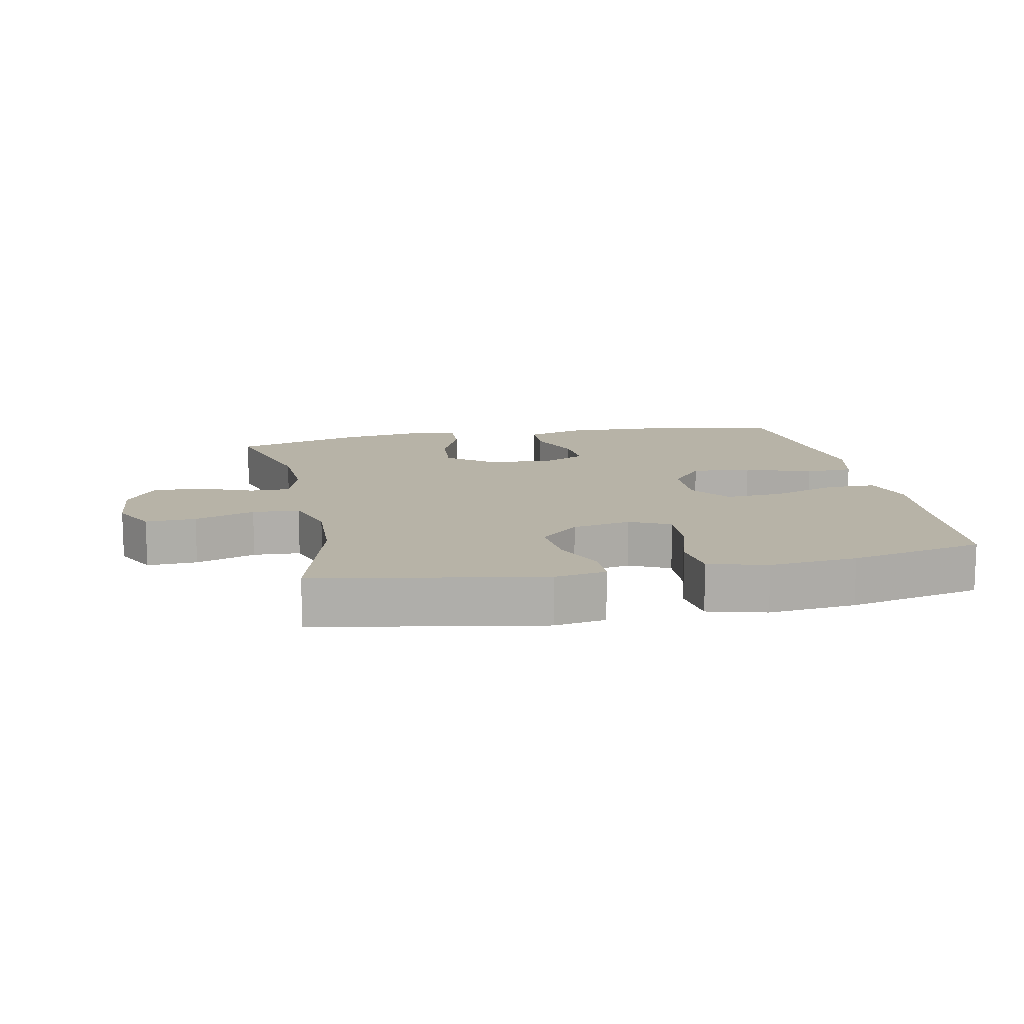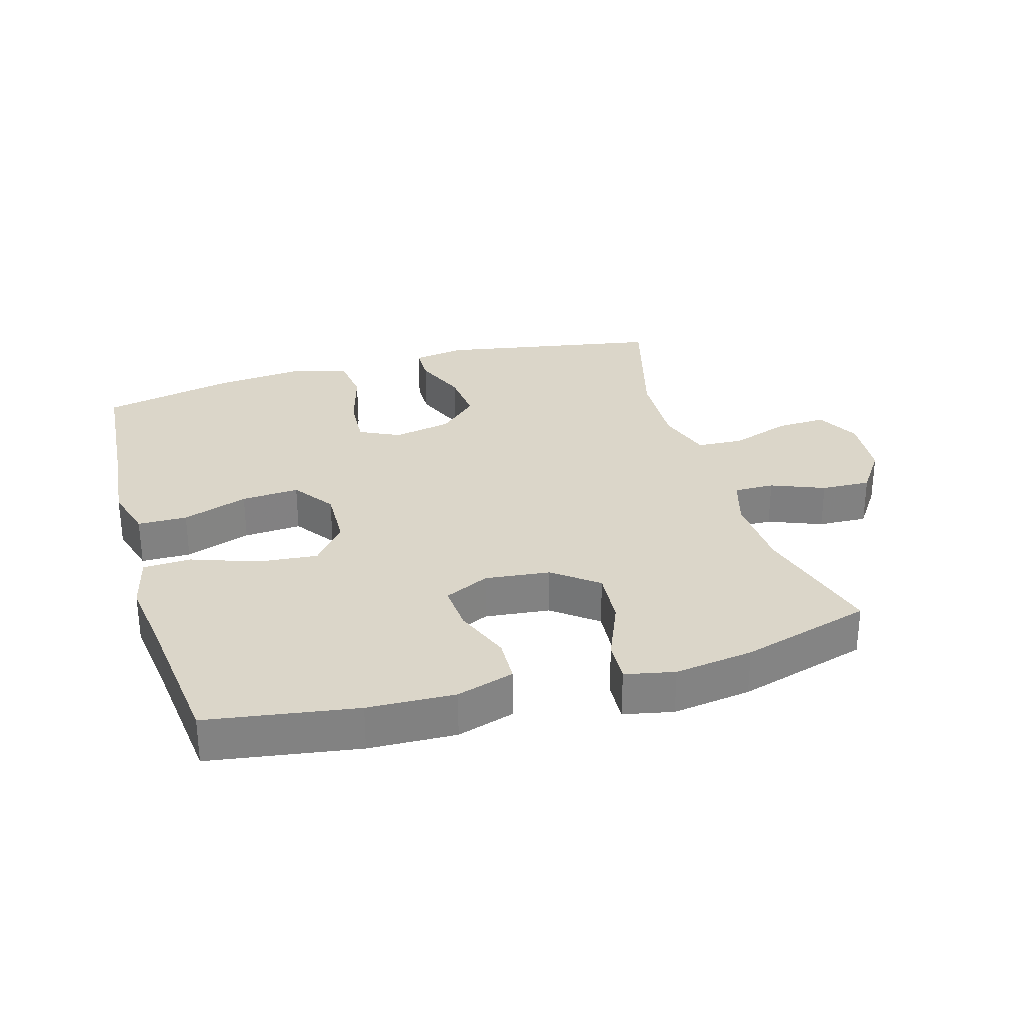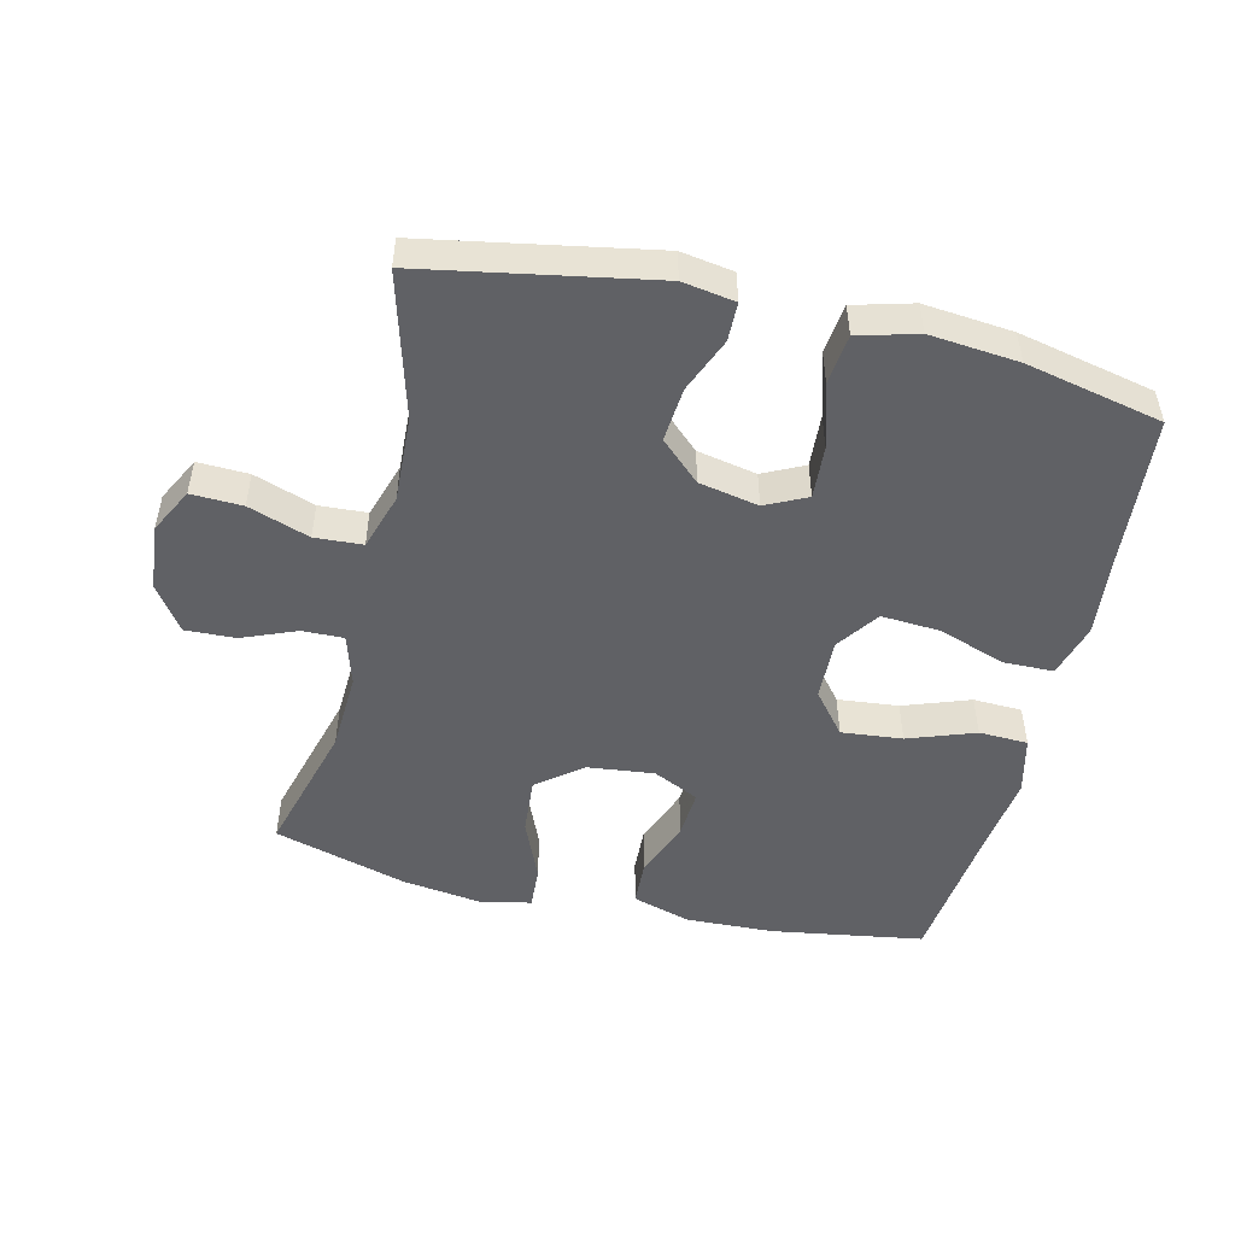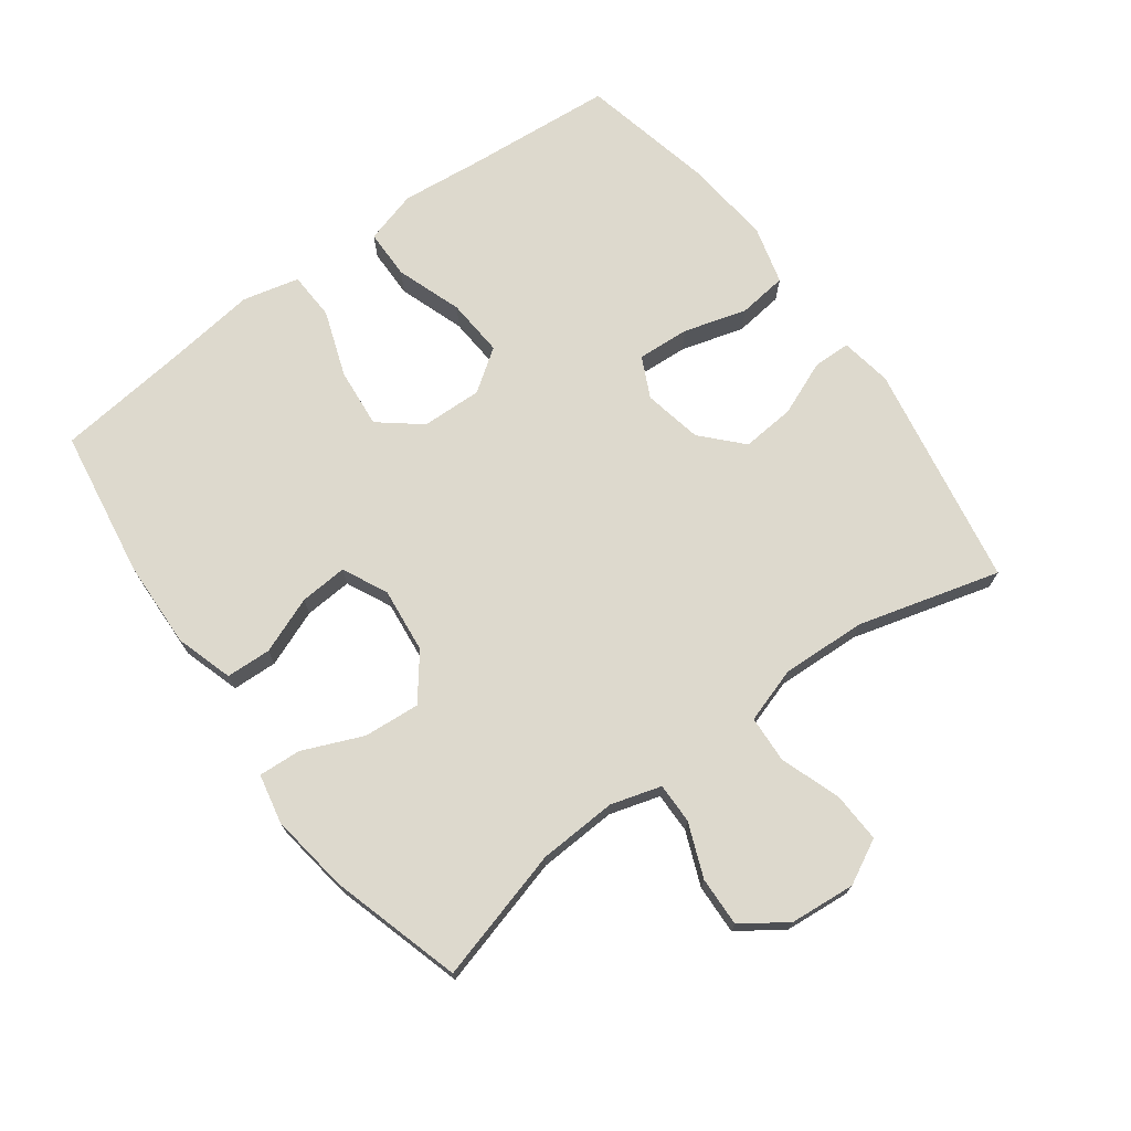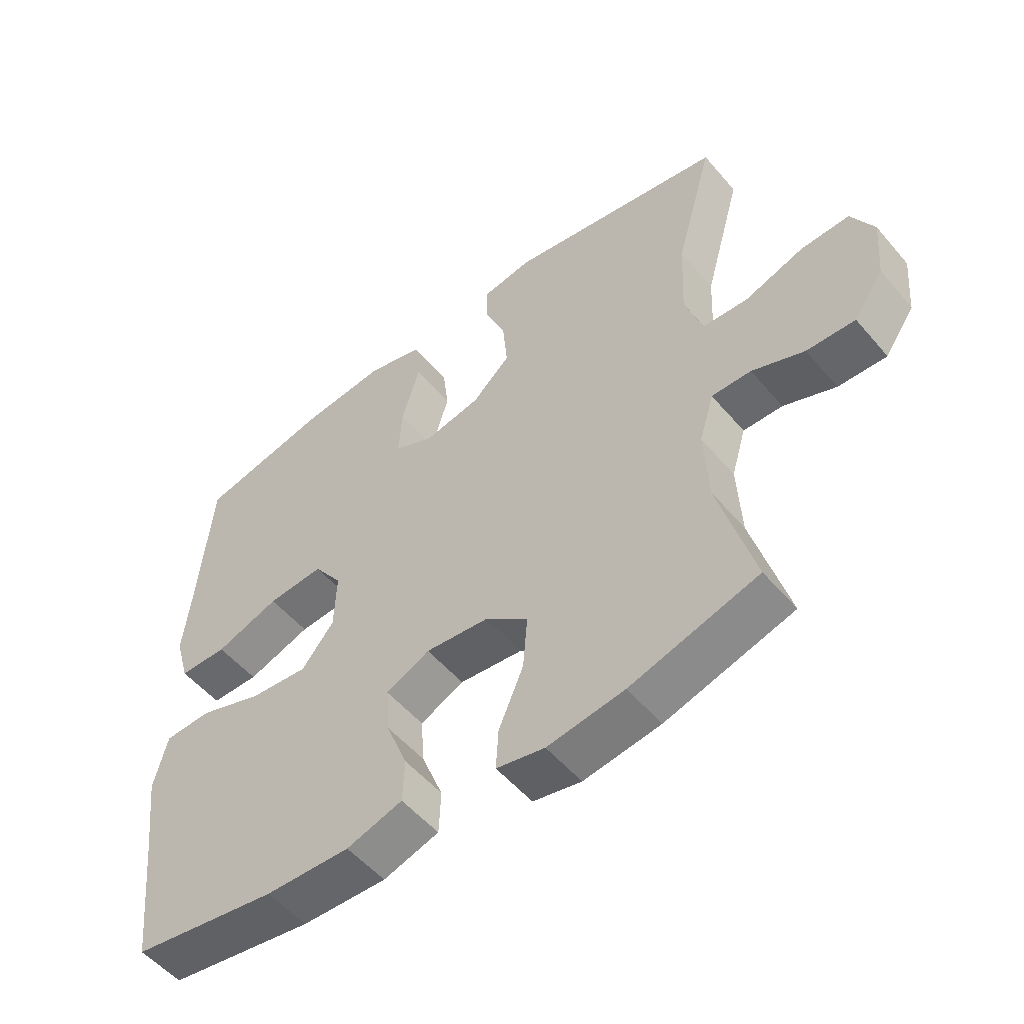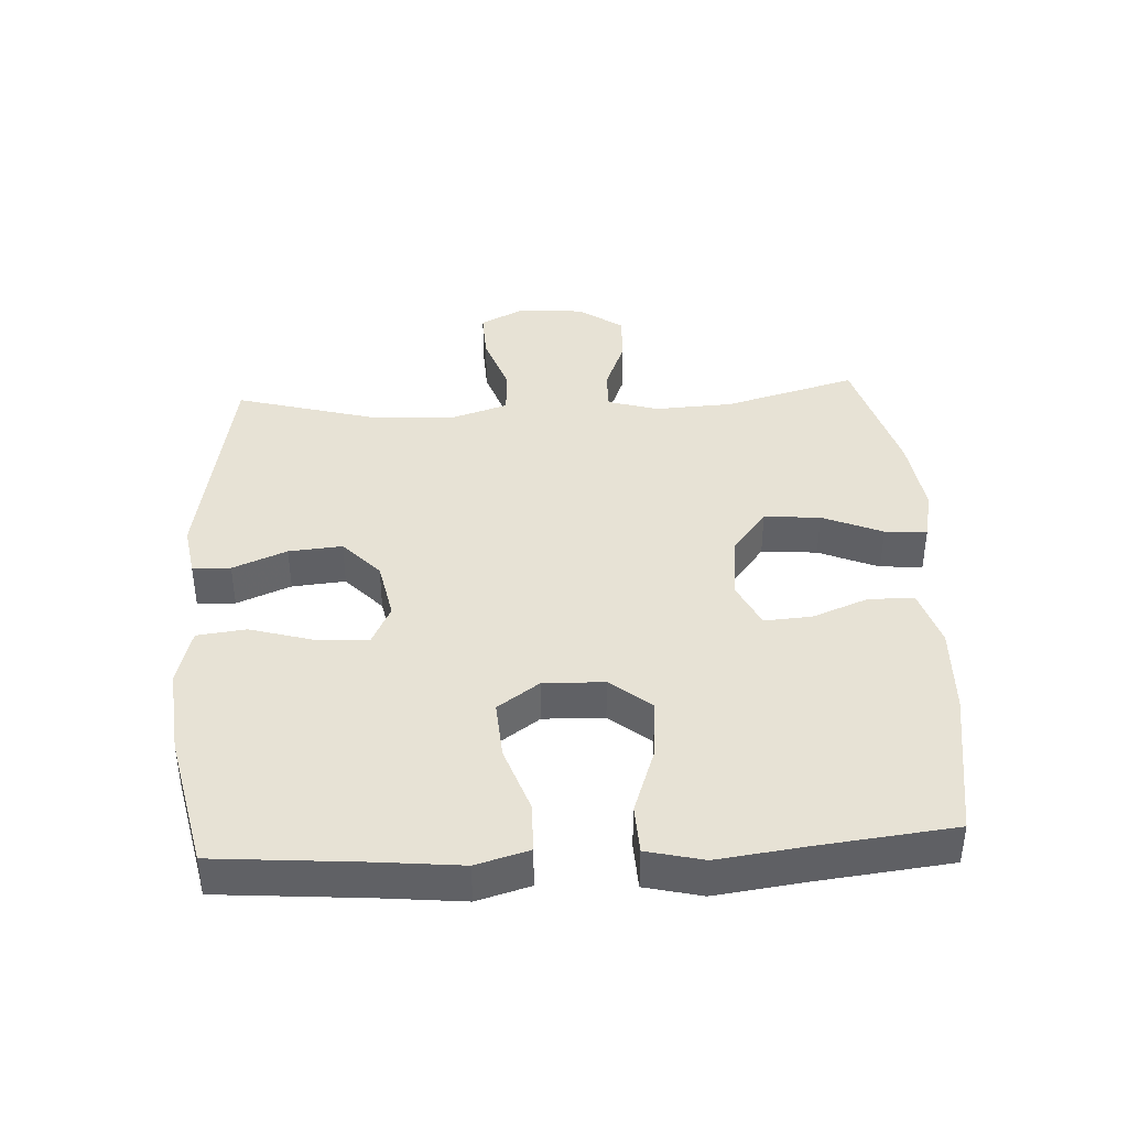
<metadata>
{"format":"obj","ext":"obj","renderer":"f3d","projection":"perspective","resolution":1024,"background":"white","views":[{"elev":12.6,"azim":-11.6,"up":"+Y"},{"elev":29.7,"azim":163.7,"up":"+Y"},{"elev":-49.9,"azim":-13.3,"up":"+Y"},{"elev":72.0,"azim":-126.4,"up":"+Y"},{"elev":-53.3,"azim":-140.7,"up":"+Z"},{"elev":40.4,"azim":86.8,"up":"+Y"}]}
</metadata>
<code>
v 0.5 0.07 -0.5
v 0.271 0.07 -0.536
v 0.137 0.07 -0.541
v 0.049 0.07 -0.514
v 0.046 0.07 -0.445
v 0.08 0.07 -0.358
v 0.085 0.07 -0.285
v 0.016 0.07 -0.252
v -0.084 0.07 -0.263
v -0.152 0.07 -0.316
v -0.145 0.07 -0.402
v -0.106 0.07 -0.494
v -0.102 0.07 -0.559
v -0.178 0.07 -0.575
v -0.299 0.07 -0.558
v -0.5 0.07 -0.5
v -0.444 0.07 -0.297
v -0.438 0.07 -0.177
v -0.461 0.07 -0.1
v -0.523 0.07 -0.101
v -0.605 0.07 -0.134
v -0.681 0.07 -0.137
v -0.728 0.07 -0.069
v -0.737 0.07 0.031
v -0.702 0.07 0.099
v -0.625 0.07 0.096
v -0.533 0.07 0.064
v -0.461 0.07 0.068
v -0.434 0.07 0.153
v -0.44 0.07 0.283
v -0.5 0.07 0.5
v -0.156 0.07 0.562
v -0.077 0.07 0.549
v -0.076 0.07 0.491
v -0.11 0.07 0.408
v -0.117 0.07 0.326
v -0.057 0.07 0.27
v 0.033 0.07 0.252
v 0.095 0.07 0.282
v 0.09 0.07 0.362
v 0.062 0.07 0.459
v 0.071 0.07 0.534
v 0.16 0.07 0.558
v 0.294 0.07 0.545
v 0.5 0.07 0.5
v 0.519 0.07 0.273
v 0.532 0.07 0.148
v 0.509 0.07 0.067
v 0.433 0.07 0.066
v 0.332 0.07 0.101
v 0.243 0.07 0.107
v 0.198 0.07 0.043
v 0.201 0.07 -0.05
v 0.252 0.07 -0.113
v 0.344 0.07 -0.104
v 0.445 0.07 -0.068
v 0.519 0.07 -0.071
v 0.54 0.07 -0.158
v 0.523 0.07 -0.292
v 0.5 0 -0.5
v 0.271 0 -0.536
v 0.137 0 -0.541
v 0.049 0 -0.514
v 0.046 0 -0.445
v 0.08 0 -0.358
v 0.085 0 -0.285
v 0.016 0 -0.252
v -0.084 0 -0.263
v -0.152 0 -0.316
v -0.145 0 -0.402
v -0.106 0 -0.494
v -0.102 0 -0.559
v -0.178 0 -0.575
v -0.299 0 -0.558
v -0.5 0 -0.5
v -0.444 0 -0.297
v -0.438 0 -0.177
v -0.461 0 -0.1
v -0.523 0 -0.101
v -0.605 0 -0.134
v -0.681 0 -0.137
v -0.728 0 -0.069
v -0.737 0 0.031
v -0.702 0 0.099
v -0.625 0 0.096
v -0.533 0 0.064
v -0.461 0 0.068
v -0.434 0 0.153
v -0.44 0 0.283
v -0.5 0 0.5
v -0.156 0 0.562
v -0.077 0 0.549
v -0.076 0 0.491
v -0.11 0 0.408
v -0.117 0 0.326
v -0.057 0 0.27
v 0.033 0 0.252
v 0.095 0 0.282
v 0.09 0 0.362
v 0.062 0 0.459
v 0.071 0 0.534
v 0.16 0 0.558
v 0.294 0 0.545
v 0.5 0 0.5
v 0.519 0 0.273
v 0.532 0 0.148
v 0.509 0 0.067
v 0.433 0 0.066
v 0.332 0 0.101
v 0.243 0 0.107
v 0.198 0 0.043
v 0.201 0 -0.05
v 0.252 0 -0.113
v 0.344 0 -0.104
v 0.445 0 -0.068
v 0.519 0 -0.071
v 0.54 0 -0.158
v 0.523 0 -0.292
f 57 58 59
f 56 57 59
f 55 56 59
f 4 5 6
f 3 4 6
f 2 3 6
f 1 2 6
f 59 1 6
f 55 59 6
f 54 55 6
f 53 54 6 7
f 52 53 7 8
f 48 49 50
f 47 48 50
f 46 47 50
f 46 50 51
f 45 46 51
f 44 45 51
f 43 44 51
f 42 43 51
f 41 42 51
f 40 41 51
f 39 40 51 52
f 33 34 35
f 32 33 35
f 31 32 35
f 30 31 35
f 29 30 35 36
f 28 29 36 37
f 25 26 27
f 24 25 27
f 23 24 27
f 22 23 27
f 21 22 27
f 20 21 27
f 19 20 27 28
f 28 37 38
f 19 28 38
f 18 19 38
f 15 16 17
f 14 15 17
f 13 14 17
f 12 13 17
f 11 12 17
f 10 11 17 18
f 52 8 9
f 39 52 9
f 38 39 9
f 18 38 9
f 9 10 18
f 118 117 116
f 118 116 115
f 118 115 114
f 65 64 63
f 65 63 62
f 65 62 61
f 65 61 60
f 65 60 118
f 65 118 114
f 65 114 113
f 66 65 113 112
f 67 66 112 111
f 109 108 107
f 109 107 106
f 109 106 105
f 110 109 105
f 110 105 104
f 110 104 103
f 110 103 102
f 110 102 101
f 110 101 100
f 110 100 99
f 111 110 99 98
f 94 93 92
f 94 92 91
f 94 91 90
f 94 90 89
f 95 94 89 88
f 96 95 88 87
f 86 85 84
f 86 84 83
f 86 83 82
f 86 82 81
f 86 81 80
f 86 80 79
f 87 86 79 78
f 97 96 87
f 97 87 78
f 97 78 77
f 76 75 74
f 76 74 73
f 76 73 72
f 76 72 71
f 76 71 70
f 77 76 70 69
f 68 67 111
f 68 111 98
f 68 98 97
f 68 97 77
f 77 69 68
f 1 60 61 2
f 2 61 62 3
f 3 62 63 4
f 4 63 64 5
f 5 64 65 6
f 6 65 66 7
f 7 66 67 8
f 8 67 68 9
f 9 68 69 10
f 10 69 70 11
f 11 70 71 12
f 12 71 72 13
f 13 72 73 14
f 14 73 74 15
f 15 74 75 16
f 16 75 76 17
f 17 76 77 18
f 18 77 78 19
f 19 78 79 20
f 20 79 80 21
f 21 80 81 22
f 22 81 82 23
f 23 82 83 24
f 24 83 84 25
f 25 84 85 26
f 26 85 86 27
f 27 86 87 28
f 28 87 88 29
f 29 88 89 30
f 30 89 90 31
f 31 90 91 32
f 32 91 92 33
f 33 92 93 34
f 34 93 94 35
f 35 94 95 36
f 36 95 96 37
f 37 96 97 38
f 38 97 98 39
f 39 98 99 40
f 40 99 100 41
f 41 100 101 42
f 42 101 102 43
f 43 102 103 44
f 44 103 104 45
f 45 104 105 46
f 46 105 106 47
f 47 106 107 48
f 48 107 108 49
f 49 108 109 50
f 50 109 110 51
f 51 110 111 52
f 52 111 112 53
f 53 112 113 54
f 54 113 114 55
f 55 114 115 56
f 56 115 116 57
f 57 116 117 58
f 58 117 118 59
f 59 118 60 1

</code>
